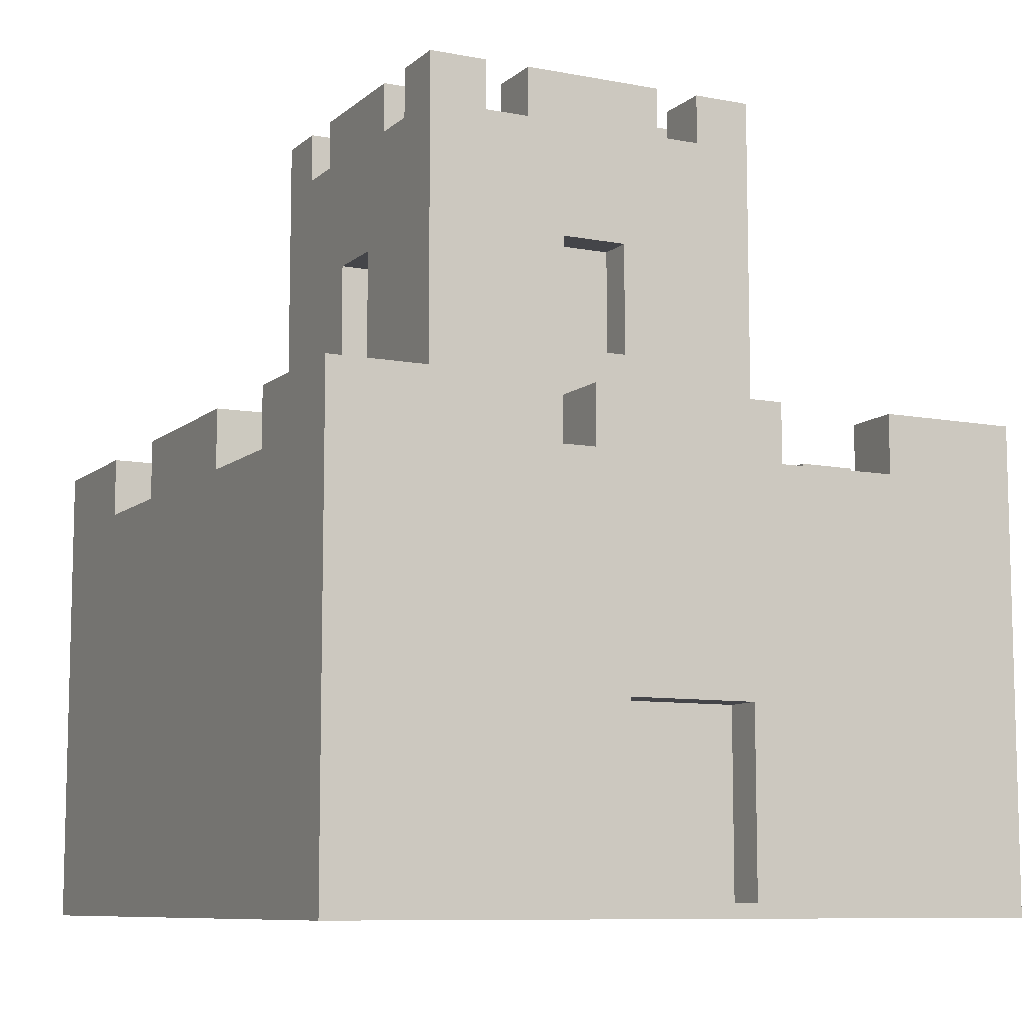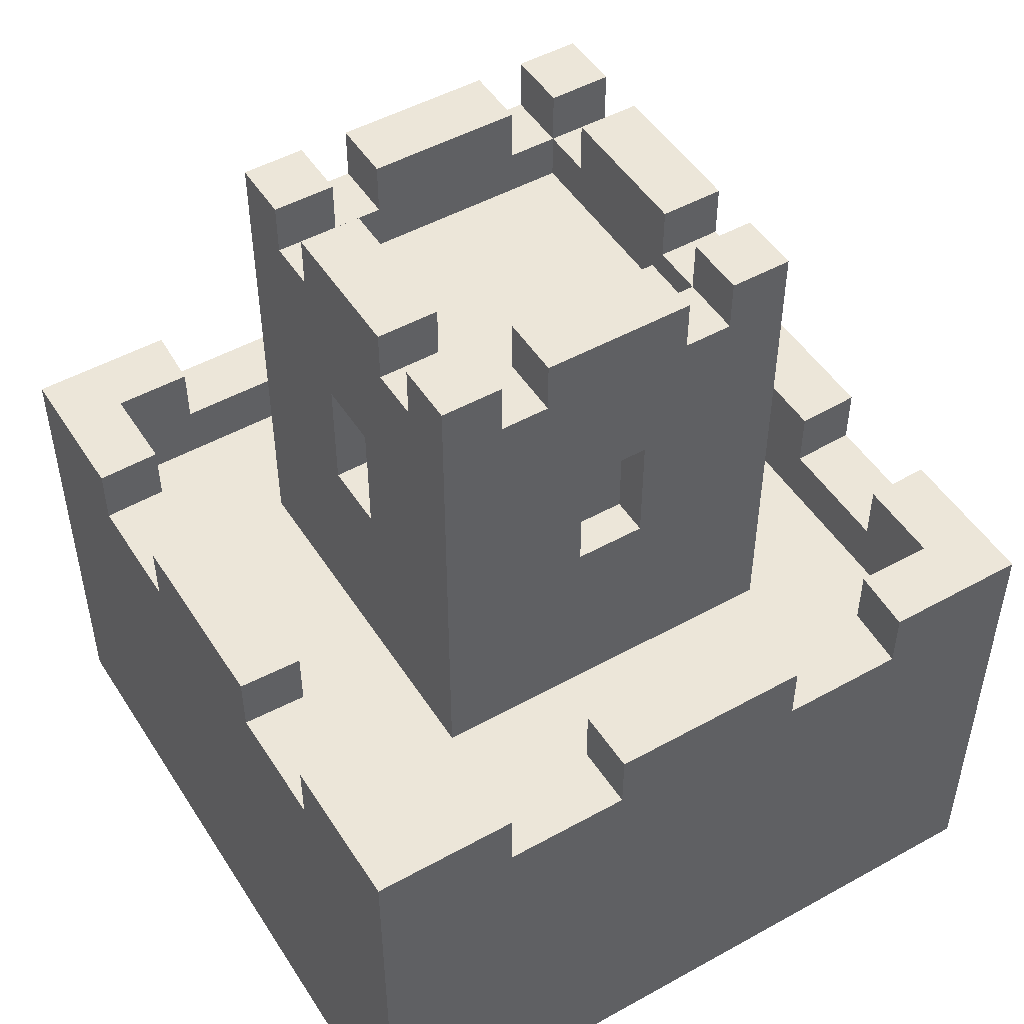
<metadata>
{"format":"obj","ext":"obj","renderer":"f3d","projection":"perspective","resolution":1024,"background":"white","views":[{"elev":-9.0,"azim":153.1,"up":"+Y"},{"elev":49.5,"azim":-31.5,"up":"+Y"}]}
</metadata>
<code>
o Castle_lvl2
v 1.904 -0.6827 1.906
v 0.9518 1.222 0.9531
v -0.000146 -0.6827 1.906
v -0.000146 1.222 0.9531
v 1.904 -0.6827 0.001093
v 0.9518 1.222 0.001093
v 1.577 1.518 1.578
v -0.000145 -0.6827 0.001093
v 1.904 1.222 0.001093
v 1.904 1.222 1.906
v -0.000146 1.222 1.906
v -0.000145 3.206 0.001093
v -0.000146 2.822 0.9531
v 0.9518 3.206 0.001093
v 0.9518 3.206 0.9531
v 1.904 1.222 0.5029
v -0.000146 1.518 1.906
v 1.904 -0.6827 0.5029
v -0.000146 -0.6827 0.3664
v 0.9518 1.222 0.3743
v -0.000146 3.206 0.3743
v 0.9518 2.83 0.1749
v 1.904 1.222 1.13
v 0.5214 1.518 1.906
v 0.9518 1.222 0.6368
v -0.000146 3.206 0.6368
v 0.9518 3.206 0.6368
v 1.904 -0.6827 1.13
v -0.000146 -0.6827 1.13
v 1.165 -0.6827 1.906
v 1.165 1.222 1.906
v 1.273 -0.6827 0.001093
v 1.904 1.518 1.906
v 0.6361 1.222 0.9531
v 0.6361 3.206 0.001093
v 0.6361 3.206 0.9531
v 0.6361 3.206 0.3743
v 1.273 -0.6827 0.3664
v 0.6361 3.206 0.6368
v 1.273 -0.6827 1.13
v 0.5214 1.222 1.906
v 0.3856 -0.6827 0.001093
v 1.904 1.518 1.13
v 0.3882 1.222 0.9531
v 0.3882 3.206 0.001093
v 0.1802 2.822 0.9531
v 0.3882 3.206 0.3743
v 0.3856 -0.6827 0.3664
v 0.3882 3.206 0.6368
v 0.3856 -0.6827 1.13
v 0.5214 -0.6827 1.906
v 1.577 1.222 0.001093
v 1.577 1.222 1.578
v -0.000146 1.222 1.578
v 1.577 1.222 0.5127
v 1.577 1.222 1.136
v 1.181 1.222 1.578
v 0.5235 1.222 1.578
v -0.000146 1.518 1.578
v 1.904 1.518 0.001093
v 1.904 1.518 0.5029
v 1.577 1.518 0.5127
v 1.577 1.518 1.136
v 1.165 1.518 1.906
v 1.181 1.518 1.578
v 0.5235 1.518 1.578
v 1.577 1.518 0.001093
v 1.181 1.828 1.578
v 1.165 1.828 1.906
v 1.904 1.828 1.906
v 1.577 1.828 1.136
v 1.904 1.828 1.13
v 1.577 1.828 0.5127
v 1.904 1.828 0.5029
v 1.904 1.828 0.001093
v -0.000146 1.828 1.578
v -0.000146 1.828 1.906
v 1.577 1.828 1.578
v 0.5214 1.828 1.906
v 0.5235 1.828 1.578
v 1.577 1.828 0.001093
v -0.000146 3.438 0.6368
v -0.000146 3.438 0.9531
v 0.9518 3.438 0.6368
v 0.9518 3.438 0.9531
v 0.3882 3.438 0.9531
v 0.9518 3.438 0.001093
v 0.9518 3.438 0.3743
v 0.3882 3.438 0.6368
v 0.6361 3.438 0.001093
v 0.6361 3.438 0.9531
v 0.6361 3.438 0.3743
v 0.6361 3.438 0.6368
v -0.000146 3.706 0.6368
v -0.000146 3.706 0.9531
v 0.9518 3.706 0.6368
v 0.9518 3.706 0.9531
v 0.3882 3.706 0.9531
v 0.9518 3.706 0.001093
v 0.9518 3.706 0.3743
v 0.3882 3.706 0.6368
v 0.6361 3.706 0.001093
v 0.6361 3.706 0.9531
v 0.6361 3.706 0.3743
v 0.6361 3.706 0.6368
v 0.9518 2.016 0.9531
v -0.000146 2.224 0.9531
v 0.9518 2.016 0.001093
v 0.9518 2.215 0.1749
v 0.9518 2.016 0.6368
v 0.6361 2.016 0.9531
v 0.1802 2.224 0.9531
v 0.9518 2.83 0.001093
v 0.9518 3.206 0.3743
v 0.9518 2.016 0.3743
v 0.9518 2.215 0.001093
v 0.7811 2.215 0.001093
v 0.7811 2.83 0.001093
v 0.7811 2.83 0.1749
v 0.7811 2.215 0.1749
v 0.3882 3.206 0.9531
v -0.000146 3.206 0.9531
v 0.3882 2.016 0.9531
v -0.000146 2.016 0.9531
v -0.000146 2.822 0.7606
v -0.000146 2.224 0.7606
v 0.1802 2.822 0.7606
v 0.1802 2.224 0.7606
v 1.904 -0.6827 -1.903
v 0.9518 1.222 -0.9509
v -0.000145 -0.6827 -1.903
v -0.000145 1.222 -0.9509
v 1.577 1.518 -1.576
v 1.904 1.222 -1.903
v -0.000145 0.3443 -1.903
v -0.000145 2.822 -0.9509
v 0.9518 3.206 -0.9509
v 1.904 1.222 -0.5007
v -0.000145 1.518 -1.903
v 1.904 -0.6827 -0.5007
v -0.000145 -0.6827 -0.3642
v 0.9518 1.222 -0.3721
v -0.000145 3.206 -0.3721
v 0.9518 2.83 -0.1727
v 1.904 1.222 -1.127
v 0.5214 1.518 -1.903
v 0.9518 1.222 -0.6346
v -0.000145 3.206 -0.6346
v 0.9518 3.206 -0.6346
v 1.904 -0.6827 -1.127
v -0.000145 -0.6827 -1.127
v 1.165 -0.6827 -1.903
v 1.165 1.222 -1.903
v 1.904 1.518 -1.903
v 0.6361 1.222 -0.9509
v 0.6361 3.206 -0.9509
v 0.6361 3.206 -0.3721
v 1.273 -0.6827 -0.3642
v 0.6361 3.206 -0.6346
v 1.273 -0.6827 -1.127
v 0.3405 0.3443 -1.903
v 1.904 1.518 -1.127
v 0.3882 1.222 -0.9509
v 0.1802 2.822 -0.9509
v 0.3882 3.206 -0.3721
v 0.3856 -0.6827 -0.3642
v 0.3882 3.206 -0.6346
v 0.3856 -0.6827 -1.127
v 0.3405 -0.6072 -1.903
v 1.577 1.222 -1.576
v -0.000145 1.222 -1.576
v 1.577 1.222 -0.5105
v 1.577 1.222 -1.134
v 1.181 1.222 -1.576
v 0.5235 1.222 -1.576
v -0.000145 1.518 -1.576
v 1.904 1.518 -0.5007
v 1.577 1.518 -0.5105
v 1.577 1.518 -1.134
v 1.165 1.518 -1.903
v 1.181 1.518 -1.576
v 0.5235 1.518 -1.576
v 1.181 1.828 -1.576
v 1.165 1.828 -1.903
v 1.904 1.828 -1.903
v 1.577 1.828 -1.134
v 1.904 1.828 -1.127
v 1.577 1.828 -0.5105
v 1.904 1.828 -0.5007
v -0.000145 1.828 -1.576
v -0.000145 1.828 -1.903
v 1.577 1.828 -1.576
v 0.5214 1.828 -1.903
v 0.5235 1.828 -1.576
v -0.000145 3.438 -0.6346
v -0.000145 3.438 -0.9509
v 0.9518 3.438 -0.6346
v 0.9518 3.438 -0.9509
v 0.3882 3.438 -0.9509
v 0.9518 3.438 -0.3721
v 0.3882 3.438 -0.6346
v 0.6361 3.438 -0.9509
v 0.6361 3.438 -0.3721
v 0.6361 3.438 -0.6346
v -0.000145 3.706 -0.6346
v -0.000145 3.706 -0.9509
v 0.9518 3.706 -0.6346
v 0.9518 3.706 -0.9509
v 0.3882 3.706 -0.9509
v 0.9518 3.706 -0.3721
v 0.3882 3.706 -0.6346
v 0.6361 3.706 -0.9509
v 0.6361 3.706 -0.3721
v 0.6361 3.706 -0.6346
v 0.9518 2.016 -0.9509
v -0.000145 2.224 -0.9509
v 0.9518 2.215 -0.1727
v 0.9518 2.016 -0.6346
v 0.6361 2.016 -0.9509
v 0.1802 2.224 -0.9509
v 0.9518 3.206 -0.3721
v 0.9518 2.016 -0.3721
v 0.7811 2.83 -0.1727
v 0.7811 2.215 -0.1727
v 0.3882 3.206 -0.9509
v -0.000145 3.206 -0.9509
v 0.3882 2.016 -0.9509
v -0.000145 2.016 -0.9509
v -0.000145 2.822 -0.7584
v -0.000145 2.224 -0.7584
v 0.1802 2.822 -0.7584
v 0.1802 2.224 -0.7584
v -1.905 -0.6827 1.906
v -0.9521 1.222 0.9531
v -1.905 -0.6827 0.001093
v -0.9521 1.222 0.001093
v -1.577 1.518 1.578
v -1.905 1.222 0.001093
v -1.905 1.222 1.906
v -0.9521 3.206 0.001093
v -0.9521 3.206 0.9531
v -1.905 1.222 0.5029
v -1.905 -0.6827 0.5029
v -0.9521 1.222 0.3743
v -0.9521 2.83 0.1749
v -1.905 1.222 1.13
v -0.5217 1.518 1.906
v -0.9521 1.222 0.6368
v -0.9521 3.206 0.6368
v -1.905 -0.6827 1.13
v -1.166 -0.6827 1.906
v -1.166 1.222 1.906
v -1.273 -0.6827 0.001093
v -1.905 1.518 1.906
v -0.6364 1.222 0.9531
v -0.6364 3.206 0.001093
v -0.6364 3.206 0.9531
v -0.6364 3.206 0.3743
v -1.273 -0.6827 0.3664
v -0.6364 3.206 0.6368
v -1.273 -0.6827 1.13
v -0.5217 1.222 1.906
v -0.3859 -0.6827 0.001093
v -1.905 1.518 1.13
v -0.3885 1.222 0.9531
v -0.3885 3.206 0.001093
v -0.1805 2.822 0.9531
v -0.3885 3.206 0.3743
v -0.3859 -0.6827 0.3664
v -0.3885 3.206 0.6368
v -0.3859 -0.6827 1.13
v -0.5217 -0.6827 1.906
v -1.577 1.222 0.001093
v -1.577 1.222 1.578
v -1.577 1.222 0.5127
v -1.577 1.222 1.136
v -1.181 1.222 1.578
v -0.5238 1.222 1.578
v -1.905 1.518 0.001093
v -1.905 1.518 0.5029
v -1.577 1.518 0.5127
v -1.577 1.518 1.136
v -1.166 1.518 1.906
v -1.181 1.518 1.578
v -0.5238 1.518 1.578
v -1.577 1.518 0.001093
v -1.181 1.828 1.578
v -1.166 1.828 1.906
v -1.905 1.828 1.906
v -1.577 1.828 1.136
v -1.905 1.828 1.13
v -1.577 1.828 0.5127
v -1.905 1.828 0.5029
v -1.905 1.828 0.001093
v -1.577 1.828 1.578
v -0.5217 1.828 1.906
v -0.5238 1.828 1.578
v -1.577 1.828 0.001093
v -0.9521 3.438 0.6368
v -0.9521 3.438 0.9531
v -0.3885 3.438 0.9531
v -0.9521 3.438 0.001093
v -0.9521 3.438 0.3743
v -0.3885 3.438 0.6368
v -0.6364 3.438 0.001093
v -0.6364 3.438 0.9531
v -0.6364 3.438 0.3743
v -0.6364 3.438 0.6368
v -0.9521 3.706 0.6368
v -0.9521 3.706 0.9531
v -0.3885 3.706 0.9531
v -0.9521 3.706 0.001093
v -0.9521 3.706 0.3743
v -0.3885 3.706 0.6368
v -0.6364 3.706 0.001093
v -0.6364 3.706 0.9531
v -0.6364 3.706 0.3743
v -0.6364 3.706 0.6368
v -0.9521 2.016 0.9531
v -0.9521 2.016 0.001093
v -0.9521 2.215 0.1749
v -0.9521 2.016 0.6368
v -0.6364 2.016 0.9531
v -0.1805 2.224 0.9531
v -0.9521 2.83 0.001093
v -0.9521 3.206 0.3743
v -0.9521 2.016 0.3743
v -0.9521 2.215 0.001093
v -0.7814 2.215 0.001093
v -0.7814 2.83 0.001093
v -0.7814 2.83 0.1749
v -0.7814 2.215 0.1749
v -0.3885 3.206 0.9531
v -0.3885 2.016 0.9531
v -0.1805 2.822 0.7606
v -0.1805 2.224 0.7606
v -1.905 -0.6827 -1.903
v -0.9521 1.222 -0.9509
v -1.577 1.518 -1.576
v -1.905 1.222 -1.903
v -0.9521 3.206 -0.9509
v -1.905 1.222 -0.5007
v -1.905 -0.6827 -0.5007
v -0.9521 1.222 -0.3721
v -0.9521 2.83 -0.1727
v -1.905 1.222 -1.127
v -0.5217 1.518 -1.903
v -0.9521 1.222 -0.6346
v -0.9521 3.206 -0.6346
v -1.905 -0.6827 -1.127
v -1.166 -0.6827 -1.903
v -1.166 1.222 -1.903
v -1.905 1.518 -1.903
v -0.6364 1.222 -0.9509
v -0.6364 3.206 -0.9509
v -0.6364 3.206 -0.3721
v -1.273 -0.6827 -0.3642
v -0.6364 3.206 -0.6346
v -1.273 -0.6827 -1.127
v -0.3408 0.3443 -1.903
v -1.905 1.518 -1.127
v -0.3885 1.222 -0.9509
v -0.1805 2.822 -0.9509
v -0.3885 3.206 -0.3721
v -0.3859 -0.6827 -0.3642
v -0.3885 3.206 -0.6346
v -0.3859 -0.6827 -1.127
v -0.3408 -0.6072 -1.903
v -1.577 1.222 -1.576
v -1.577 1.222 -0.5105
v -1.577 1.222 -1.134
v -1.181 1.222 -1.576
v -0.5238 1.222 -1.576
v -1.905 1.518 -0.5007
v -1.577 1.518 -0.5105
v -1.577 1.518 -1.134
v -1.166 1.518 -1.903
v -1.181 1.518 -1.576
v -0.5238 1.518 -1.576
v -1.181 1.828 -1.576
v -1.166 1.828 -1.903
v -1.905 1.828 -1.903
v -1.577 1.828 -1.134
v -1.905 1.828 -1.127
v -1.577 1.828 -0.5105
v -1.905 1.828 -0.5007
v -1.577 1.828 -1.576
v -0.5217 1.828 -1.903
v -0.5238 1.828 -1.576
v -0.9521 3.438 -0.6346
v -0.9521 3.438 -0.9509
v -0.3885 3.438 -0.9509
v -0.9521 3.438 -0.3721
v -0.3885 3.438 -0.6346
v -0.6364 3.438 -0.9509
v -0.6364 3.438 -0.3721
v -0.6364 3.438 -0.6346
v -0.9521 3.706 -0.6346
v -0.9521 3.706 -0.9509
v -0.3885 3.706 -0.9509
v -0.9521 3.706 -0.3721
v -0.3885 3.706 -0.6346
v -0.6364 3.706 -0.9509
v -0.6364 3.706 -0.3721
v -0.6364 3.706 -0.6346
v -0.9521 2.016 -0.9509
v -0.9521 2.215 -0.1727
v -0.9521 2.016 -0.6346
v -0.6364 2.016 -0.9509
v -0.1805 2.224 -0.9509
v -0.9521 3.206 -0.3721
v -0.9521 2.016 -0.3721
v -0.7814 2.83 -0.1727
v -0.7814 2.215 -0.1727
v -0.3885 3.206 -0.9509
v -0.3885 2.016 -0.9509
v -0.1805 2.822 -0.7584
v -0.1805 2.224 -0.7584
v 0.5214 1.222 -1.903
v -0.000145 1.222 -1.903
v -0.000145 -0.6072 -1.903
v 0.5214 -0.6827 -1.903
v -0.5217 1.222 -1.903
v -0.5217 -0.6827 -1.903
v -0.000145 0.3443 -1.696
v -0.000145 -0.6072 -1.696
v 0.3405 0.3443 -1.696
v 0.3405 -0.6072 -1.696
v -0.3408 0.3443 -1.696
v -0.3408 -0.6072 -1.696
f 28 23 10 1
f 50 51 3 29
f 51 41 11 3
f 111 106 15 36
f 55 56 63 62
f 41 31 64 24
f 47 45 12 21
f 65 66 24 64
f 109 116 117 120
f 17 24 79 77
f 110 115 114 27
f 62 63 43 61
f 49 47 21 26
f 53 57 65 7
f 42 48 19 8
f 5 9 16 18
f 15 27 84 85
f 106 110 27 15
f 33 43 72 70
f 48 50 29 19
f 18 16 23 28
f 18 28 40 38
f 39 49 89 93
f 5 18 38 32
f 7 65 68 78
f 27 114 88 84
f 11 41 24 17
f 123 111 36 121
f 1 10 31 30
f 28 1 30 40
f 107 112 128 126
f 38 40 50 48
f 49 26 82 89
f 32 38 48 42
f 39 37 47 49
f 43 63 71 72
f 37 35 45 47
f 57 58 66 65
f 30 31 41 51
f 40 30 51 50
f 34 44 58 57
f 2 34 57 53
f 20 25 56 55
f 6 20 55 52
f 44 4 54 58
f 25 2 53 56
f 52 55 62 67
f 31 10 33 64
f 58 54 59 66
f 10 23 43 33
f 23 16 61 43
f 56 53 7 63
f 16 9 60 61
f 78 68 69 70
f 81 73 74 75
f 80 76 77 79
f 71 78 70 72
f 67 62 73 81
f 64 33 70 69
f 66 59 76 80
f 63 7 78 71
f 62 61 74 73
f 24 66 80 79
f 65 64 69 68
f 61 60 75 74
f 93 91 103 105
f 88 87 99 100
f 84 88 92 93
f 91 93 89 86
f 121 36 91 86
f 35 37 92 90
f 36 15 85 91
f 122 121 86 83
f 114 14 87 88
f 37 39 93 92
f 98 101 94 95
f 97 96 105 103
f 100 99 102 104
f 91 85 97 103
f 85 84 96 97
f 92 88 100 104
f 86 89 101 98
f 89 82 94 101
f 90 92 104 102
f 83 86 98 95
f 84 93 105 96
f 4 44 123 124
f 44 34 111 123
f 2 25 110 106
f 25 20 115 110
f 20 6 108 115
f 34 2 106 111
f 22 113 14 114
f 109 22 114 115
f 116 109 115 108
f 120 117 118 119
f 113 22 119 118
f 22 109 120 119
f 13 46 121 122
f 46 112 123 121
f 112 107 124 123
f 126 128 127 125
f 46 13 125 127
f 112 46 127 128
f 150 129 134 145
f 168 151 131 422
f 161 169 428 427
f 219 156 137 215
f 172 178 179 173
f 419 146 180 153
f 165 143 12 45
f 181 180 146 182
f 217 224 117 116
f 139 191 193 146
f 218 149 221 222
f 178 177 162 179
f 167 148 143 165
f 170 133 181 174
f 42 8 141 166
f 5 140 138 9
f 137 198 197 149
f 215 137 149 218
f 154 185 187 162
f 166 141 151 168
f 140 150 145 138
f 140 158 160 150
f 159 204 201 167
f 5 32 158 140
f 133 192 183 181
f 149 197 200 221
f 420 139 146 419
f 227 225 156 219
f 129 152 153 134
f 150 160 152 129
f 216 230 232 220
f 158 166 168 160
f 167 201 195 148
f 32 42 166 158
f 159 167 165 157
f 162 187 186 179
f 157 165 45 35
f 174 181 182 175
f 152 422 419 153
f 160 168 422 152
f 155 174 175 163
f 130 170 174 155
f 142 172 173 147
f 6 52 172 142
f 163 175 171 132
f 147 173 170 130
f 52 67 178 172
f 153 180 154 134
f 175 182 176 171
f 134 154 162 145
f 145 162 177 138
f 173 179 133 170
f 138 177 60 9
f 192 185 184 183
f 81 75 189 188
f 194 193 191 190
f 186 187 185 192
f 67 81 188 178
f 180 184 185 154
f 182 194 190 176
f 179 186 192 133
f 178 188 189 177
f 146 193 194 182
f 181 183 184 180
f 177 189 75 60
f 204 214 212 202
f 200 210 99 87
f 197 204 203 200
f 202 199 201 204
f 225 199 202 156
f 35 90 203 157
f 156 202 198 137
f 226 196 199 225
f 221 200 87 14
f 157 203 204 159
f 209 206 205 211
f 208 212 214 207
f 210 213 102 99
f 202 212 208 198
f 198 208 207 197
f 203 213 210 200
f 199 209 211 201
f 201 211 205 195
f 90 102 213 203
f 196 206 209 199
f 197 207 214 204
f 132 228 227 163
f 163 227 219 155
f 130 215 218 147
f 147 218 222 142
f 142 222 108 6
f 155 219 215 130
f 144 221 14 113
f 217 222 221 144
f 116 108 222 217
f 224 223 118 117
f 113 118 223 144
f 144 223 224 217
f 136 226 225 164
f 164 225 227 220
f 220 227 228 216
f 230 229 231 232
f 164 231 229 136
f 220 232 231 164
f 250 233 239 246
f 271 29 3 272
f 272 3 11 262
f 323 257 241 319
f 275 281 282 276
f 262 247 283 252
f 268 21 12 266
f 284 283 247 285
f 321 332 329 328
f 17 77 296 247
f 322 249 326 327
f 281 280 264 282
f 270 26 21 268
f 274 237 284 277
f 263 8 19 269
f 235 243 242 238
f 241 300 299 249
f 319 241 249 322
f 254 289 291 264
f 269 19 29 271
f 243 250 246 242
f 243 259 261 250
f 260 308 304 270
f 235 253 259 243
f 237 295 287 284
f 249 299 303 326
f 11 17 247 262
f 334 333 257 323
f 233 251 252 239
f 250 261 251 233
f 107 126 336 324
f 259 269 271 261
f 270 304 82 26
f 253 263 269 259
f 260 270 268 258
f 264 291 290 282
f 258 268 266 256
f 277 284 285 278
f 251 272 262 252
f 261 271 272 251
f 255 277 278 265
f 234 274 277 255
f 244 275 276 248
f 236 273 275 244
f 265 278 54 4
f 248 276 274 234
f 273 286 281 275
f 252 283 254 239
f 278 285 59 54
f 239 254 264 246
f 246 264 280 242
f 276 282 237 274
f 242 280 279 238
f 295 289 288 287
f 298 294 293 292
f 297 296 77 76
f 290 291 289 295
f 286 298 292 281
f 283 288 289 254
f 285 297 76 59
f 282 290 295 237
f 281 292 293 280
f 247 296 297 285
f 284 287 288 283
f 280 293 294 279
f 308 318 316 306
f 303 313 312 302
f 299 308 307 303
f 306 301 304 308
f 333 301 306 257
f 256 305 307 258
f 257 306 300 241
f 122 83 301 333
f 326 303 302 240
f 258 307 308 260
f 311 95 94 314
f 310 316 318 309
f 313 317 315 312
f 306 316 310 300
f 300 310 309 299
f 307 317 313 303
f 301 311 314 304
f 304 314 94 82
f 305 315 317 307
f 83 95 311 301
f 299 309 318 308
f 4 124 334 265
f 265 334 323 255
f 234 319 322 248
f 248 322 327 244
f 244 327 320 236
f 255 323 319 234
f 245 326 240 325
f 321 327 326 245
f 328 320 327 321
f 332 331 330 329
f 325 330 331 245
f 245 331 332 321
f 13 122 333 267
f 267 333 334 324
f 324 334 124 107
f 126 125 335 336
f 267 335 125 13
f 324 336 335 267
f 350 346 340 337
f 367 424 131 151
f 421 368 430 426
f 409 406 341 355
f 370 371 376 375
f 423 352 377 347
f 364 266 12 143
f 378 379 347 377
f 407 328 329 414
f 139 347 388 191
f 408 412 411 349
f 375 376 361 374
f 366 364 143 148
f 369 372 378 339
f 263 365 141 8
f 235 238 342 343
f 341 349 390 391
f 406 408 349 341
f 353 361 384 382
f 365 367 151 141
f 343 342 346 350
f 343 350 359 357
f 358 366 394 397
f 235 343 357 253
f 339 378 380 387
f 349 411 393 390
f 420 423 347 139
f 416 409 355 415
f 337 340 352 351
f 350 337 351 359
f 216 410 418 230
f 357 359 367 365
f 366 148 195 394
f 253 357 365 263
f 358 356 364 366
f 361 376 383 384
f 356 256 266 364
f 372 373 379 378
f 351 352 423 424
f 359 351 424 367
f 354 362 373 372
f 338 354 372 369
f 344 348 371 370
f 236 344 370 273
f 362 132 171 373
f 348 338 369 371
f 273 370 375 286
f 352 340 353 377
f 373 171 176 379
f 340 346 361 353
f 346 342 374 361
f 371 369 339 376
f 342 238 279 374
f 387 380 381 382
f 298 385 386 294
f 389 190 191 388
f 383 387 382 384
f 286 375 385 298
f 377 353 382 381
f 379 176 190 389
f 376 339 387 383
f 375 374 386 385
f 347 379 389 388
f 378 377 381 380
f 374 279 294 386
f 397 395 403 405
f 393 302 312 401
f 390 393 396 397
f 395 397 394 392
f 415 355 395 392
f 256 356 396 305
f 355 341 391 395
f 226 415 392 196
f 411 240 302 393
f 356 358 397 396
f 400 402 205 206
f 399 398 405 403
f 401 312 315 404
f 395 391 399 403
f 391 390 398 399
f 396 393 401 404
f 392 394 402 400
f 394 195 205 402
f 305 396 404 315
f 196 392 400 206
f 390 397 405 398
f 132 362 416 228
f 362 354 409 416
f 338 348 408 406
f 348 344 412 408
f 344 236 320 412
f 354 338 406 409
f 345 325 240 411
f 407 345 411 412
f 328 407 412 320
f 414 329 330 413
f 325 345 413 330
f 345 407 414 413
f 136 363 415 226
f 363 410 416 415
f 410 216 228 416
f 230 418 417 229
f 363 136 229 417
f 410 363 417 418
f 161 135 420 419
f 421 169 422 131
f 169 161 419 422
f 135 360 423 420
f 368 421 131 424
f 360 368 424 423
f 428 426 425 427
f 430 429 425 426
f 135 161 427 425
f 368 360 429 430
f 360 135 425 429
f 169 421 426 428

</code>
